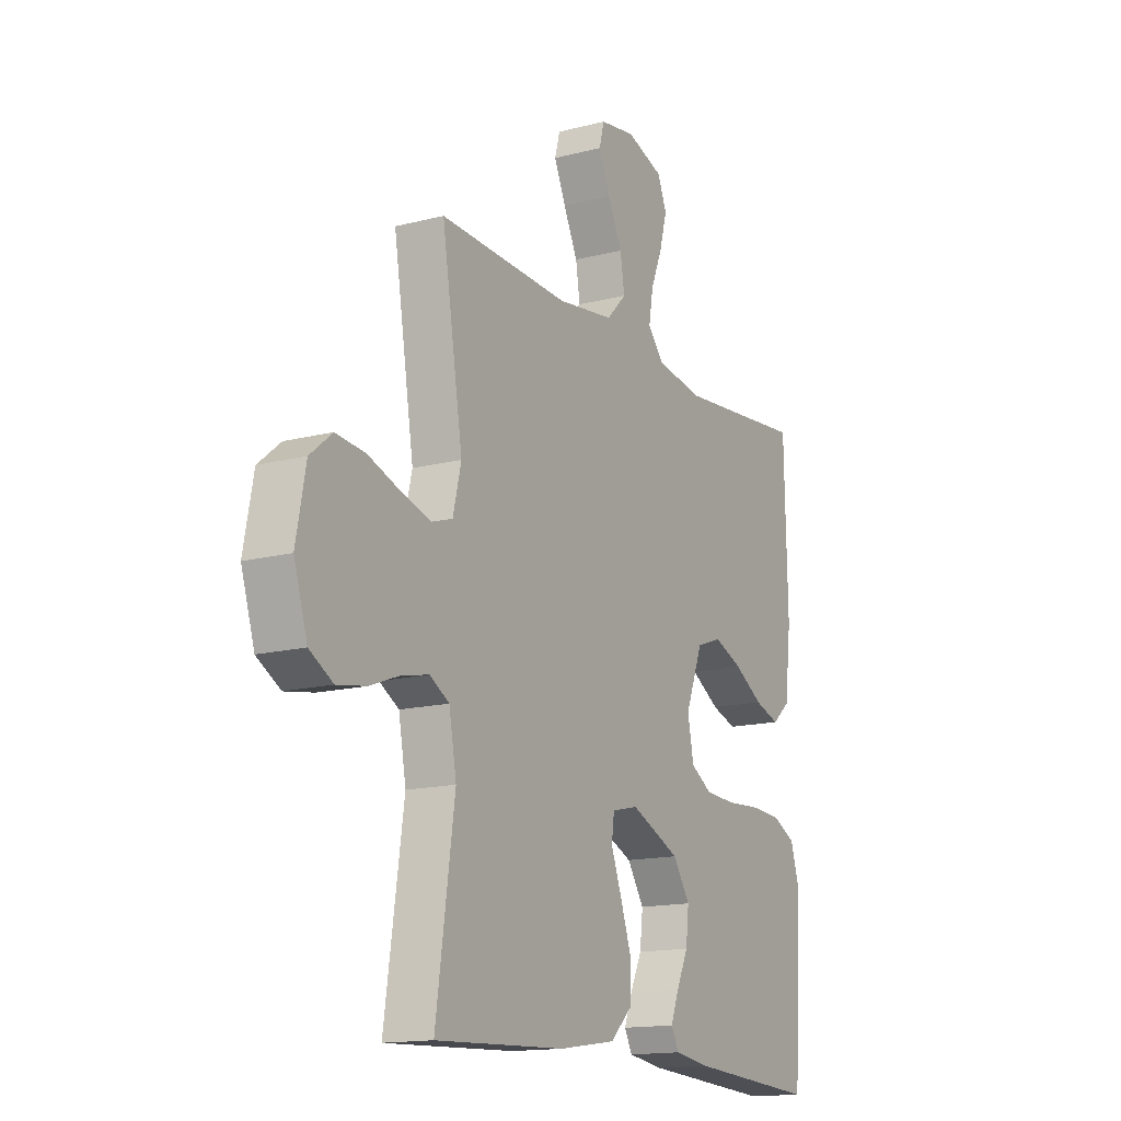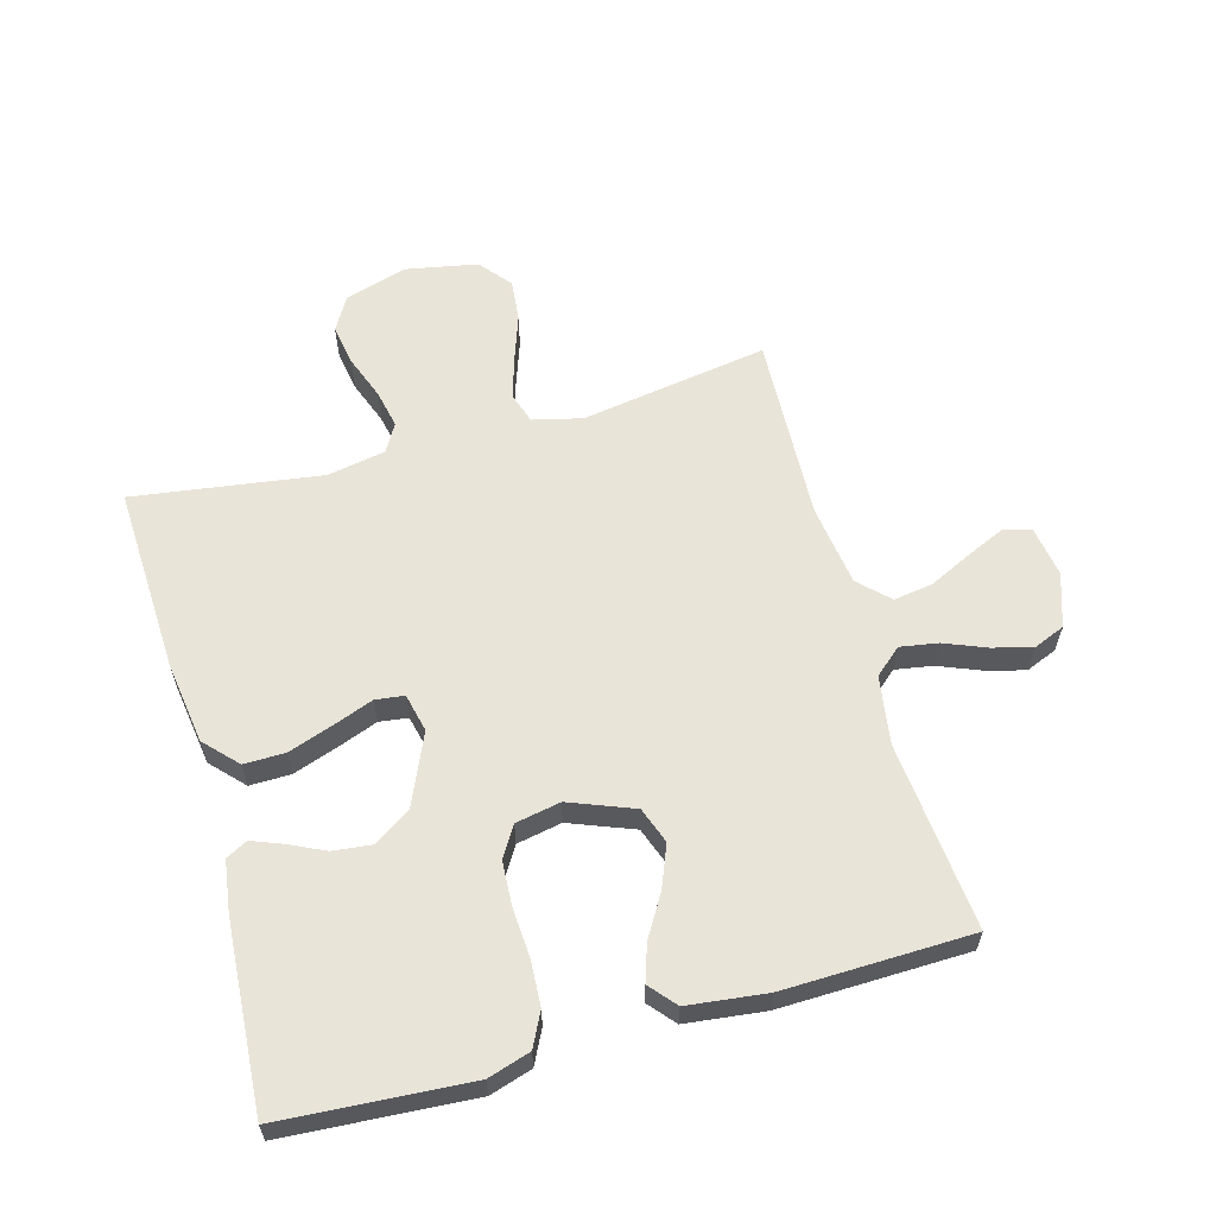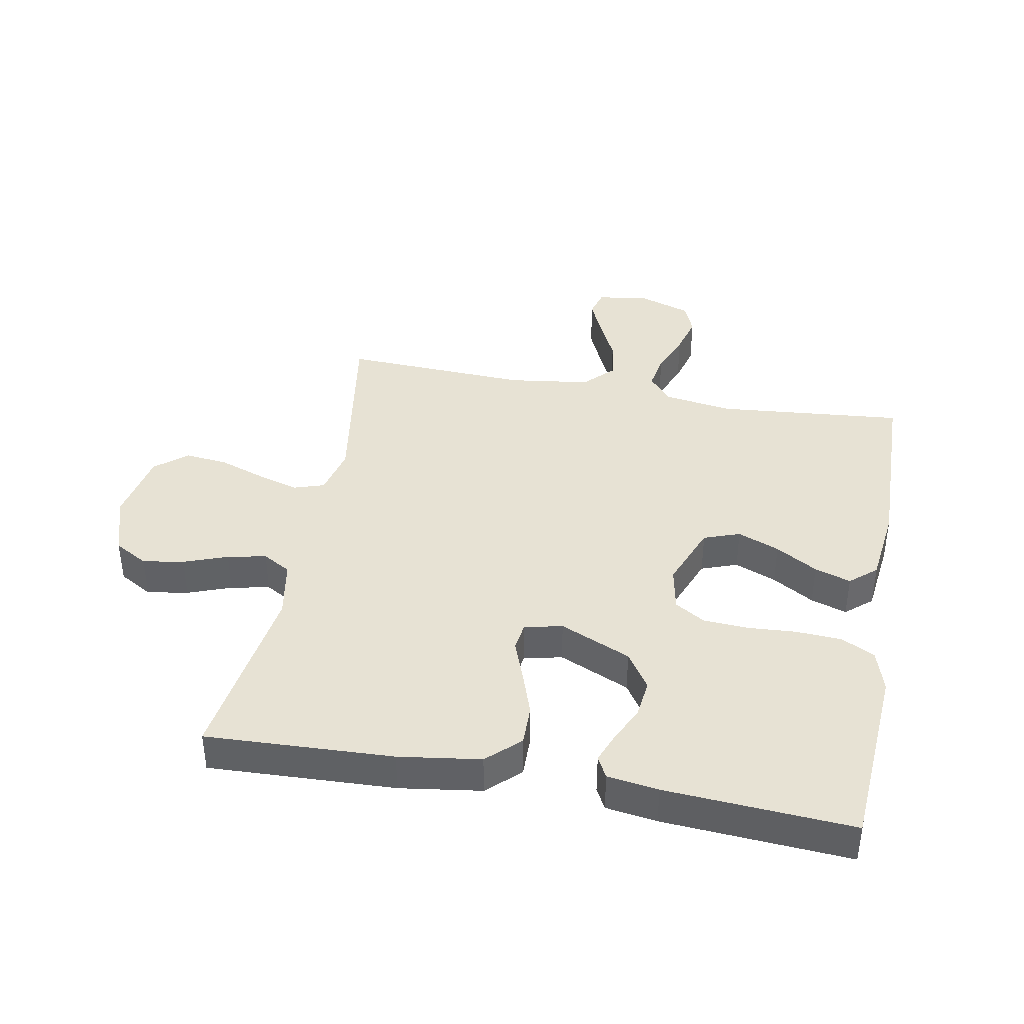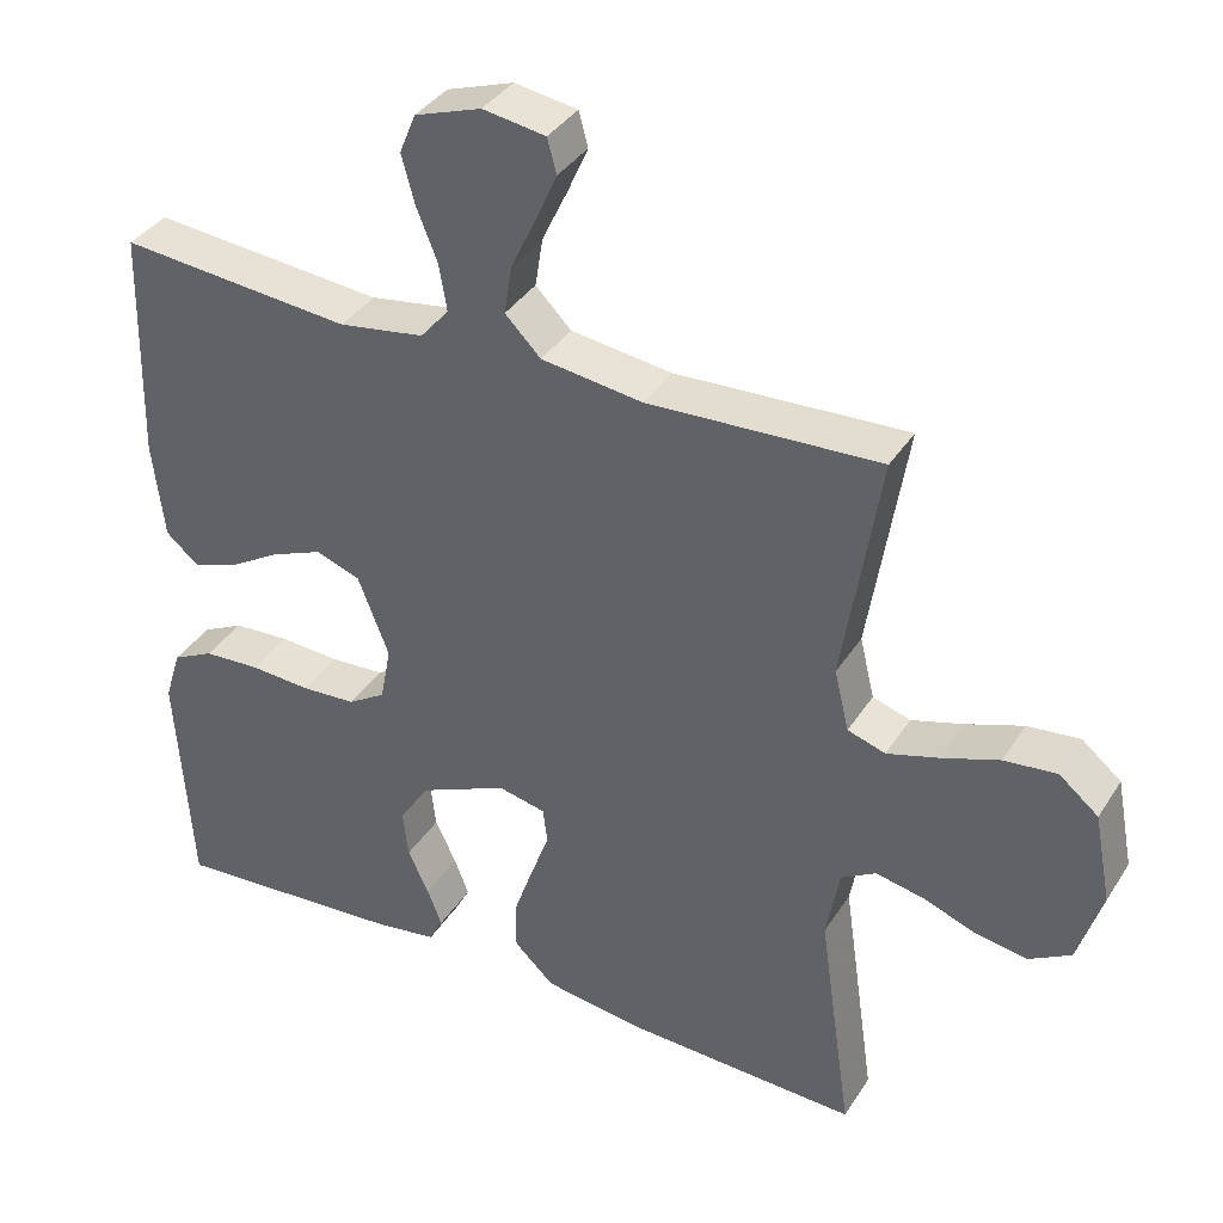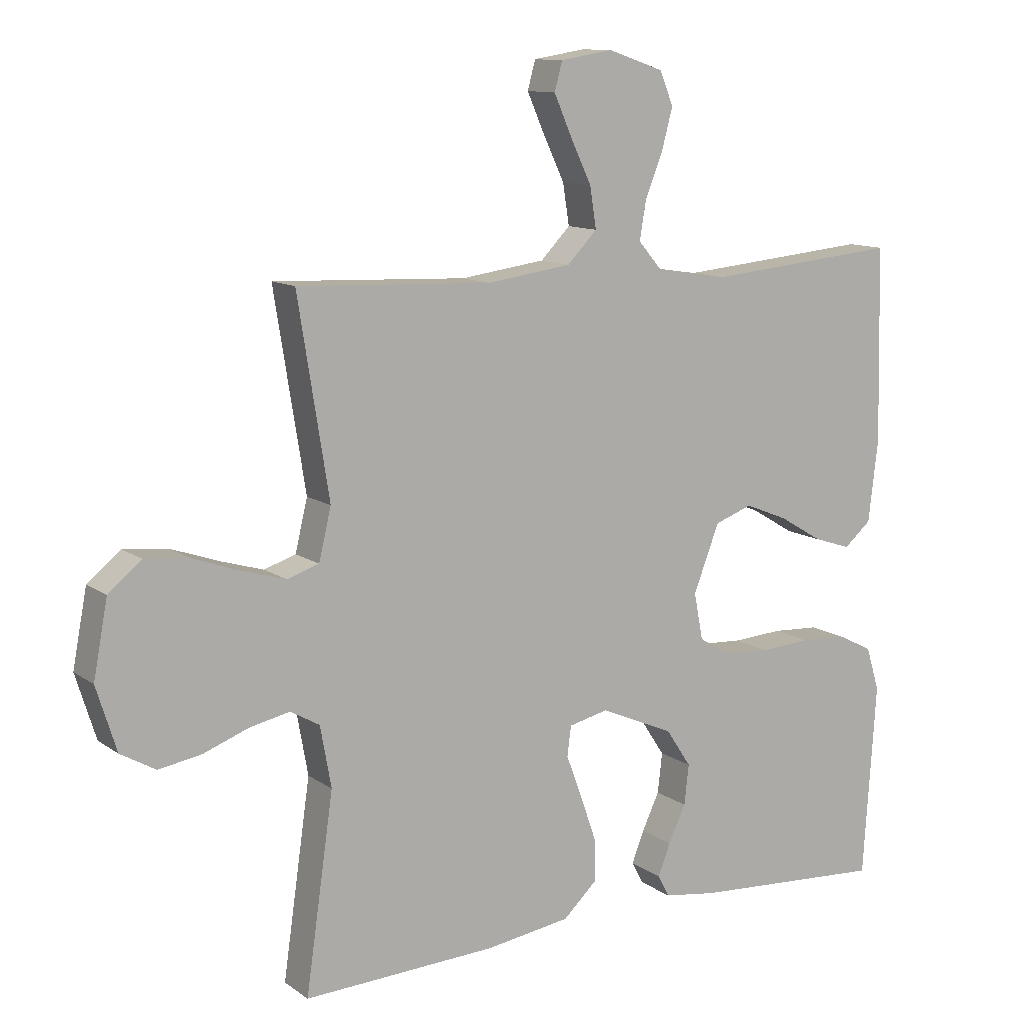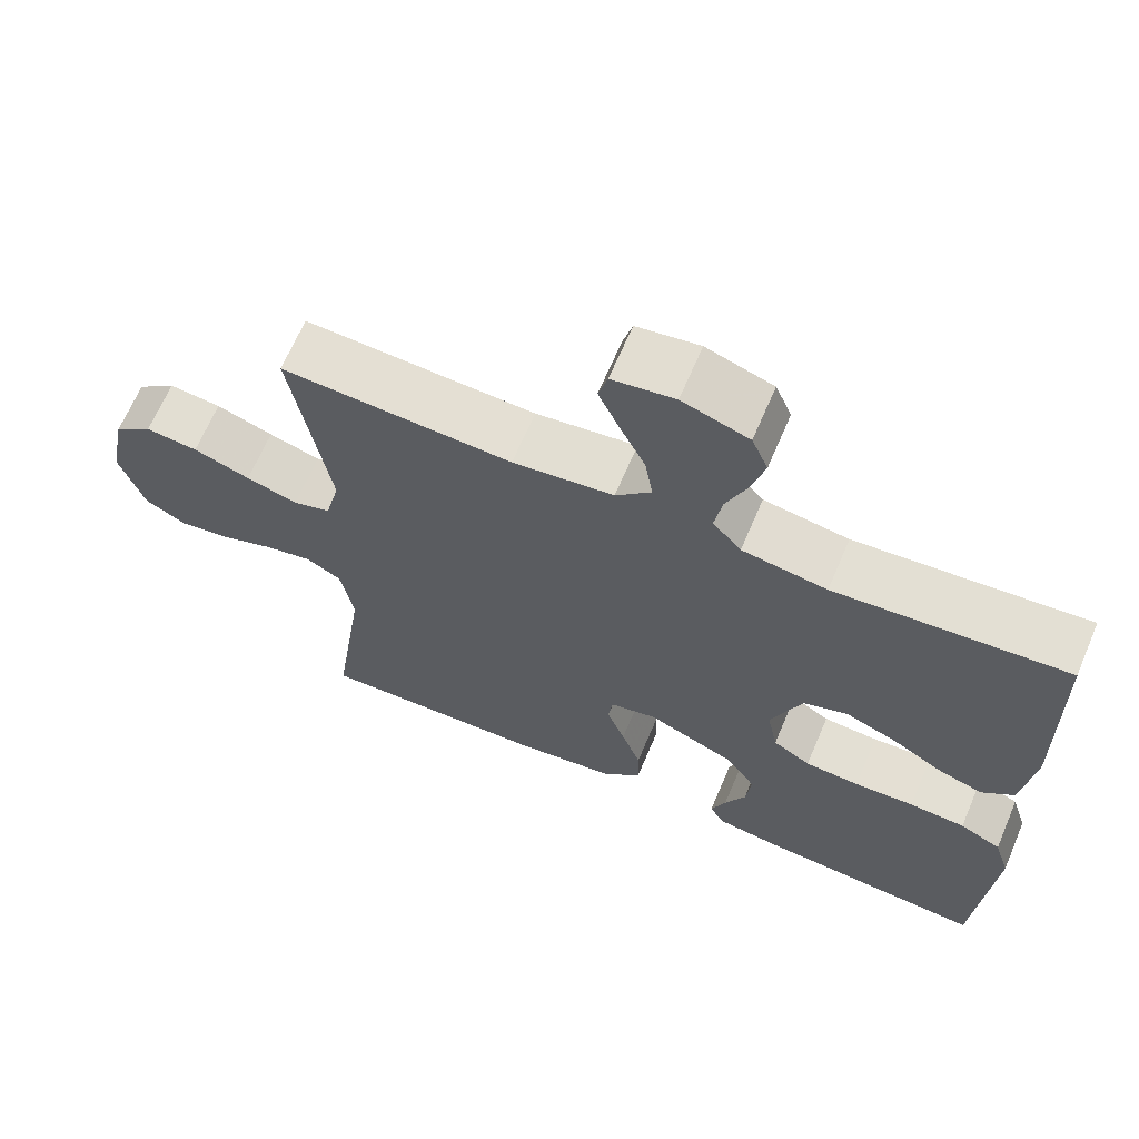
<metadata>
{"format":"obj","ext":"obj","renderer":"f3d","projection":"perspective","resolution":1024,"background":"white","views":[{"elev":-15.0,"azim":119.0,"up":"+Z"},{"elev":60.5,"azim":-105.6,"up":"+Y"},{"elev":40.0,"azim":-169.4,"up":"+Y"},{"elev":36.8,"azim":28.6,"up":"+Z"},{"elev":11.5,"azim":148.1,"up":"+Z"},{"elev":66.4,"azim":-156.9,"up":"+Z"}]}
</metadata>
<code>
v 0.5 0.07 0.5
v 0.452 0.07 0.2
v 0.471 0.07 0.121
v 0.52 0.07 0.105
v 0.587 0.07 0.125
v 0.661 0.07 0.151
v 0.729 0.07 0.158
v 0.78 0.07 0.116
v 0.802 0.07 0
v 0.771 0.07 -0.099
v 0.717 0.07 -0.13
v 0.651 0.07 -0.119
v 0.581 0.07 -0.093
v 0.519 0.07 -0.08
v 0.474 0.07 -0.106
v 0.457 0.07 -0.2
v 0.5 0.07 -0.5
v 0.2 0.07 -0.487
v 0.069 0.07 -0.468
v 0.017 0.07 -0.419
v 0.018 0.07 -0.353
v 0.043 0.07 -0.281
v 0.067 0.07 -0.217
v 0.061 0.07 -0.171
v 0 0.07 -0.157
v -0.114 0.07 -0.207
v -0.153 0.07 -0.266
v -0.146 0.07 -0.328
v -0.119 0.07 -0.385
v -0.1 0.07 -0.434
v -0.118 0.07 -0.468
v -0.2 0.07 -0.48
v -0.5 0.07 -0.5
v -0.52 0.07 -0.2
v -0.499 0.07 -0.132
v -0.445 0.07 -0.105
v -0.372 0.07 -0.101
v -0.294 0.07 -0.106
v -0.223 0.07 -0.102
v -0.174 0.07 -0.072
v -0.16 0.07 0
v -0.2 0.07 0.103
v -0.258 0.07 0.124
v -0.325 0.07 0.097
v -0.392 0.07 0.057
v -0.45 0.07 0.038
v -0.492 0.07 0.074
v -0.507 0.07 0.2
v -0.5 0.07 0.5
v -0.2 0.07 0.472
v -0.09 0.07 0.489
v -0.053 0.07 0.532
v -0.063 0.07 0.592
v -0.09 0.07 0.659
v -0.107 0.07 0.722
v -0.086 0.07 0.773
v 0 0.07 0.802
v 0.081 0.07 0.789
v 0.093 0.07 0.745
v 0.066 0.07 0.684
v 0.033 0.07 0.615
v 0.023 0.07 0.552
v 0.069 0.07 0.505
v 0.2 0.07 0.487
v 0.5 0 0.5
v 0.452 0 0.2
v 0.471 0 0.121
v 0.52 0 0.105
v 0.587 0 0.125
v 0.661 0 0.151
v 0.729 0 0.158
v 0.78 0 0.116
v 0.802 0 0
v 0.771 0 -0.099
v 0.717 0 -0.13
v 0.651 0 -0.119
v 0.581 0 -0.093
v 0.519 0 -0.08
v 0.474 0 -0.106
v 0.457 0 -0.2
v 0.5 0 -0.5
v 0.2 0 -0.487
v 0.069 0 -0.468
v 0.017 0 -0.419
v 0.018 0 -0.353
v 0.043 0 -0.281
v 0.067 0 -0.217
v 0.061 0 -0.171
v 0 0 -0.157
v -0.114 0 -0.207
v -0.153 0 -0.266
v -0.146 0 -0.328
v -0.119 0 -0.385
v -0.1 0 -0.434
v -0.118 0 -0.468
v -0.2 0 -0.48
v -0.5 0 -0.5
v -0.52 0 -0.2
v -0.499 0 -0.132
v -0.445 0 -0.105
v -0.372 0 -0.101
v -0.294 0 -0.106
v -0.223 0 -0.102
v -0.174 0 -0.072
v -0.16 0 0
v -0.2 0 0.103
v -0.258 0 0.124
v -0.325 0 0.097
v -0.392 0 0.057
v -0.45 0 0.038
v -0.492 0 0.074
v -0.507 0 0.2
v -0.5 0 0.5
v -0.2 0 0.472
v -0.09 0 0.489
v -0.053 0 0.532
v -0.063 0 0.592
v -0.09 0 0.659
v -0.107 0 0.722
v -0.086 0 0.773
v 0 0 0.802
v 0.081 0 0.789
v 0.093 0 0.745
v 0.066 0 0.684
v 0.033 0 0.615
v 0.023 0 0.552
v 0.069 0 0.505
v 0.2 0 0.487
f 58 59 60 61
f 56 57 58 61
f 56 61 62
f 53 54 55 56
f 52 53 56 62
f 51 52 62 63
f 47 48 49 50
f 44 45 46 47
f 43 44 47 50
f 42 43 50 51
f 35 36 37 38
f 35 38 39
f 34 35 39
f 33 34 39
f 32 33 39 40
f 28 29 30 31
f 28 31 32
f 27 28 32
f 20 21 22 23
f 18 19 20 23
f 16 17 18 23
f 15 16 23 24
f 14 15 24 25
f 10 11 12 13
f 10 13 14
f 9 10 14
f 8 9 14 25
f 5 6 7 8
f 4 5 8 25
f 64 1 2
f 64 2 3
f 63 64 3
f 41 42 51 63
f 41 63 3
f 27 32 40 41
f 26 27 41
f 25 26 41
f 3 4 25 41
f 125 124 123 122
f 125 122 121 120
f 126 125 120
f 120 119 118 117
f 126 120 117 116
f 127 126 116 115
f 114 113 112 111
f 111 110 109 108
f 114 111 108 107
f 115 114 107 106
f 102 101 100 99
f 103 102 99
f 103 99 98
f 103 98 97
f 104 103 97 96
f 95 94 93 92
f 96 95 92
f 96 92 91
f 87 86 85 84
f 87 84 83 82
f 87 82 81 80
f 88 87 80 79
f 89 88 79 78
f 77 76 75 74
f 78 77 74
f 78 74 73
f 89 78 73 72
f 72 71 70 69
f 89 72 69 68
f 66 65 128
f 67 66 128
f 67 128 127
f 127 115 106 105
f 67 127 105
f 105 104 96 91
f 105 91 90
f 105 90 89
f 105 89 68 67
f 1 65 66 2
f 2 66 67 3
f 3 67 68 4
f 4 68 69 5
f 5 69 70 6
f 6 70 71 7
f 7 71 72 8
f 8 72 73 9
f 9 73 74 10
f 10 74 75 11
f 11 75 76 12
f 12 76 77 13
f 13 77 78 14
f 14 78 79 15
f 15 79 80 16
f 16 80 81 17
f 17 81 82 18
f 18 82 83 19
f 19 83 84 20
f 20 84 85 21
f 21 85 86 22
f 22 86 87 23
f 23 87 88 24
f 24 88 89 25
f 25 89 90 26
f 26 90 91 27
f 27 91 92 28
f 28 92 93 29
f 29 93 94 30
f 30 94 95 31
f 31 95 96 32
f 32 96 97 33
f 33 97 98 34
f 34 98 99 35
f 35 99 100 36
f 36 100 101 37
f 37 101 102 38
f 38 102 103 39
f 39 103 104 40
f 40 104 105 41
f 41 105 106 42
f 42 106 107 43
f 43 107 108 44
f 44 108 109 45
f 45 109 110 46
f 46 110 111 47
f 47 111 112 48
f 48 112 113 49
f 49 113 114 50
f 50 114 115 51
f 51 115 116 52
f 52 116 117 53
f 53 117 118 54
f 54 118 119 55
f 55 119 120 56
f 56 120 121 57
f 57 121 122 58
f 58 122 123 59
f 59 123 124 60
f 60 124 125 61
f 61 125 126 62
f 62 126 127 63
f 63 127 128 64
f 64 128 65 1

</code>
